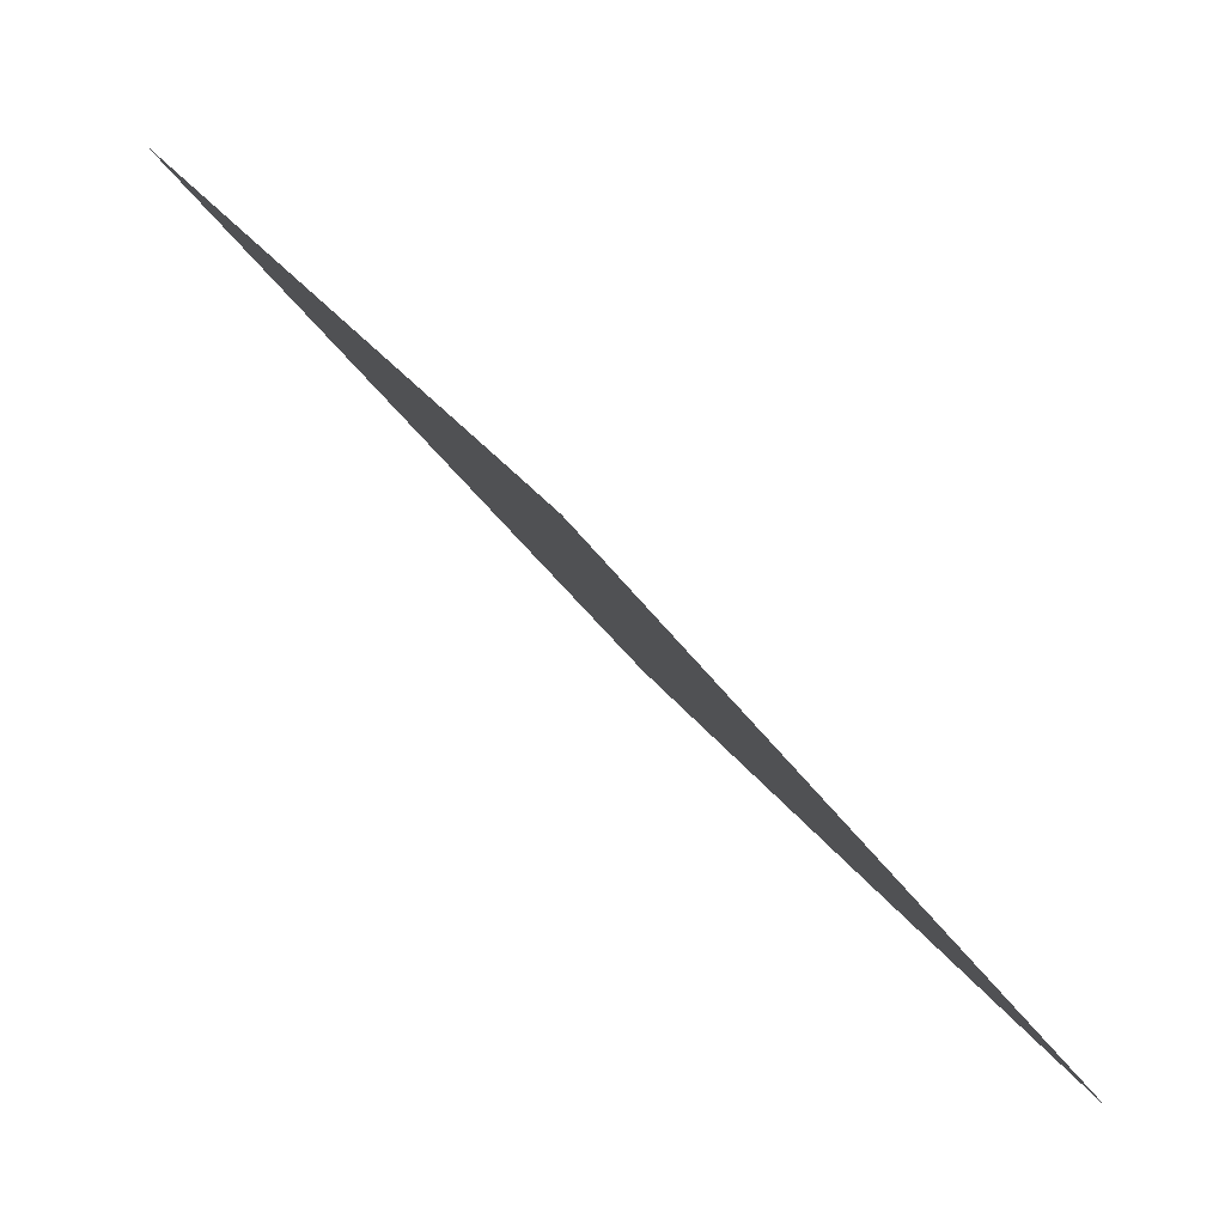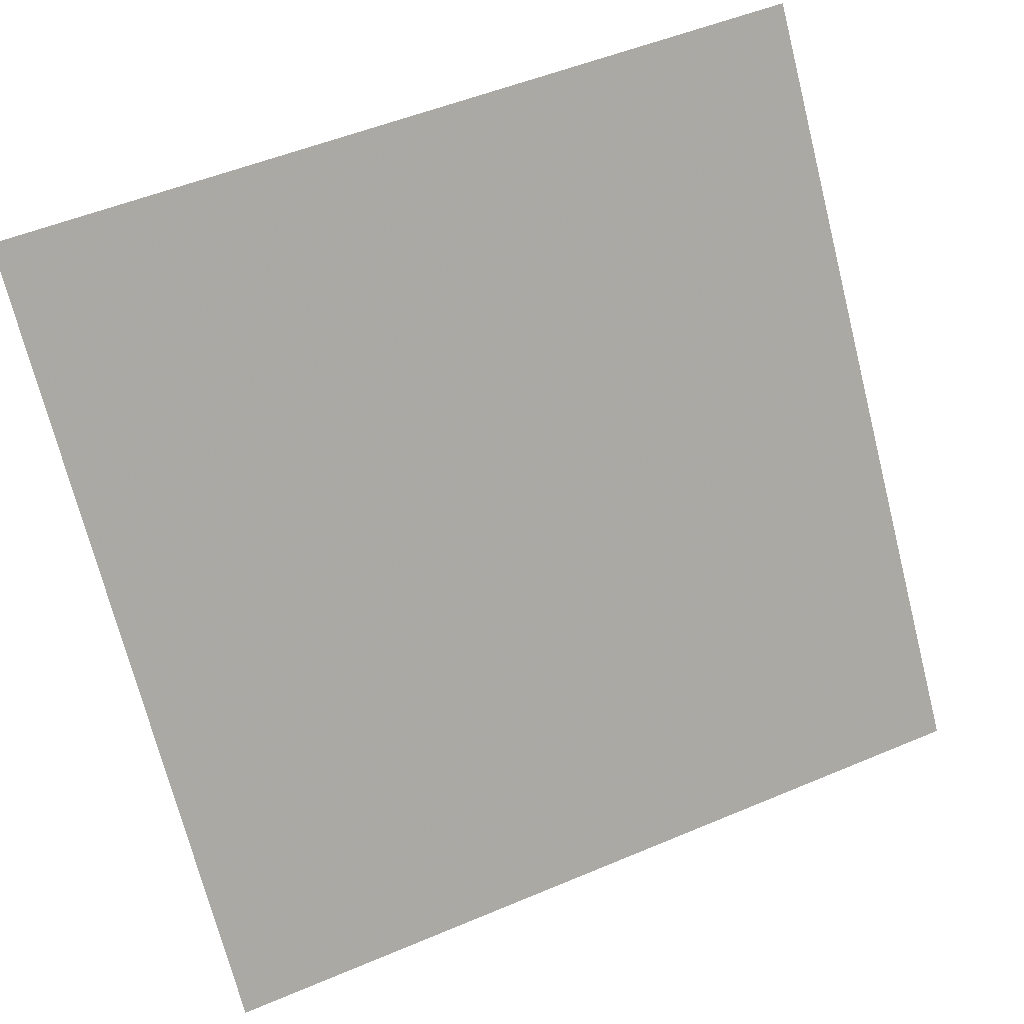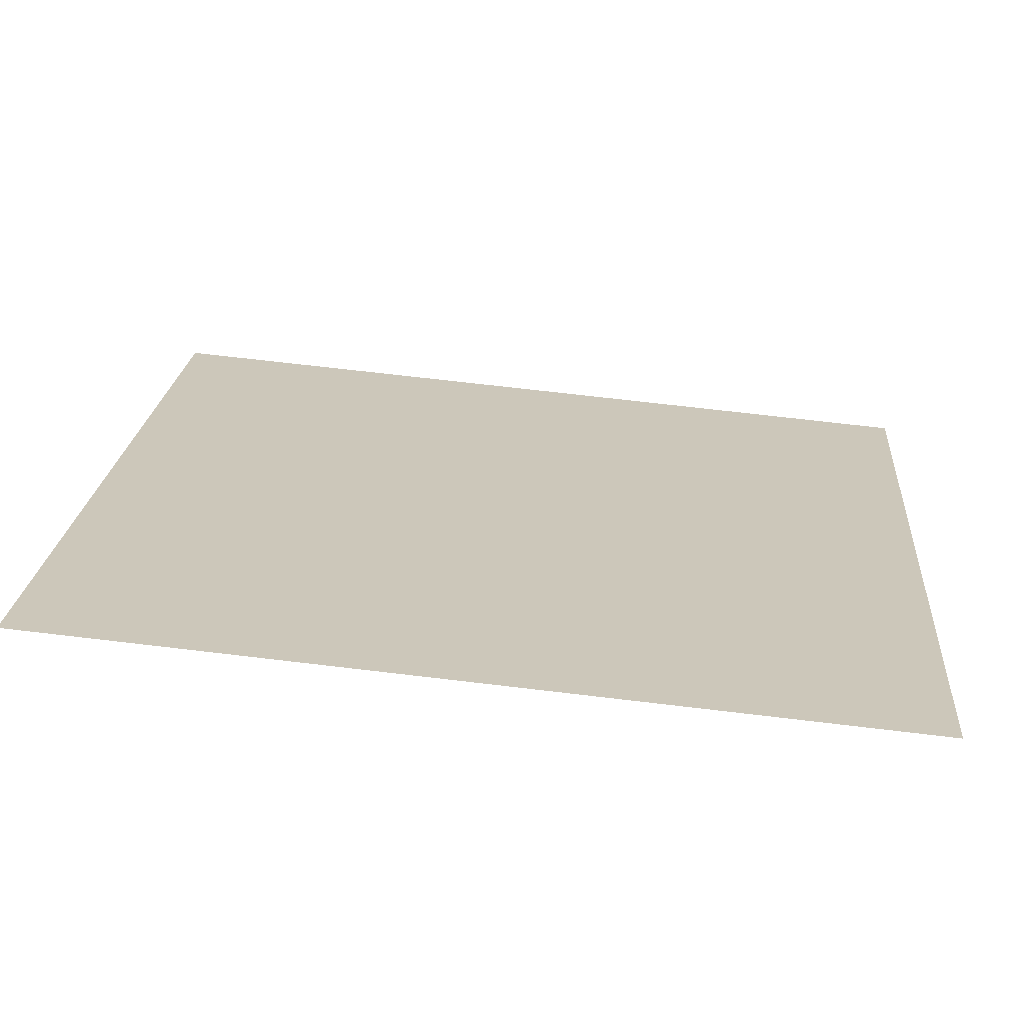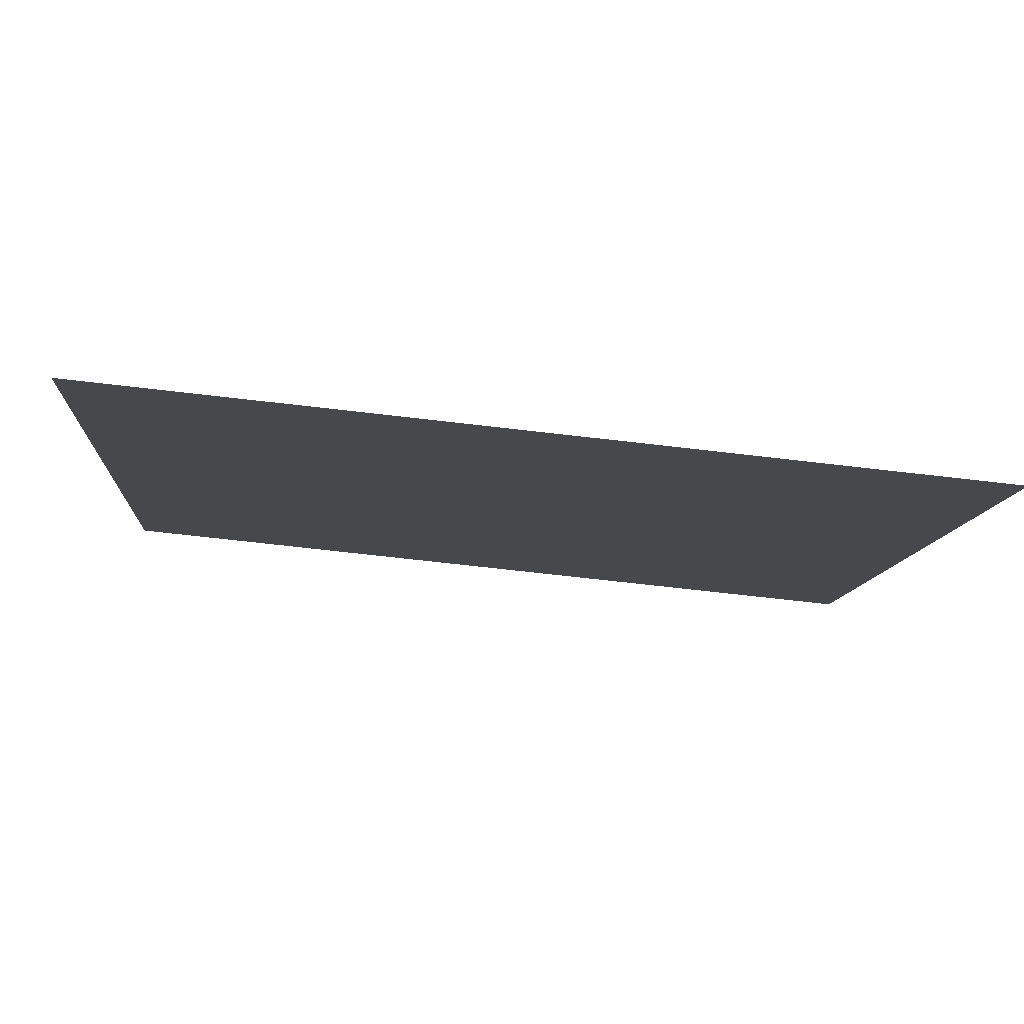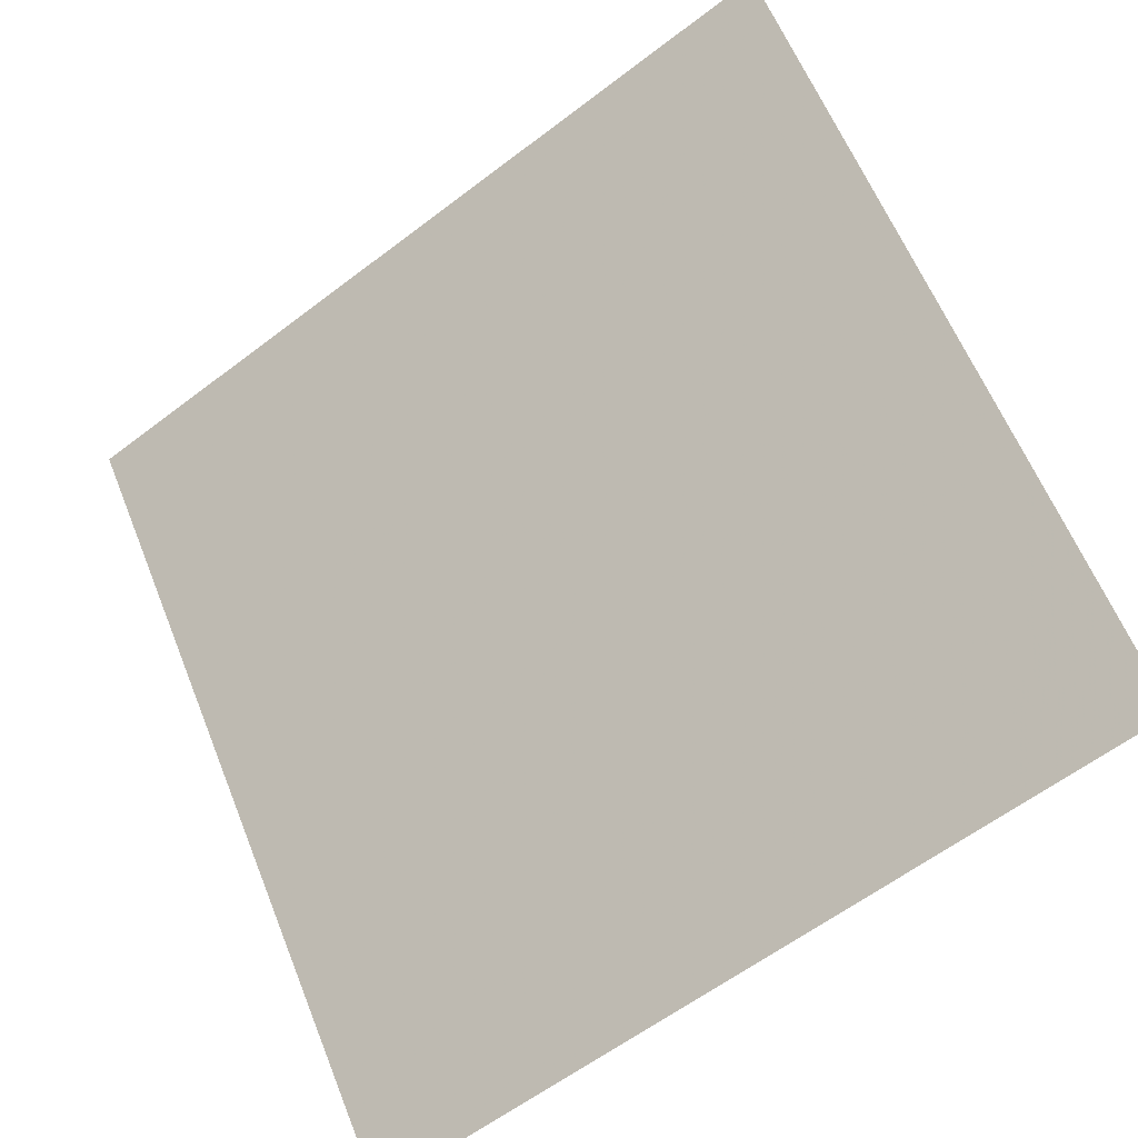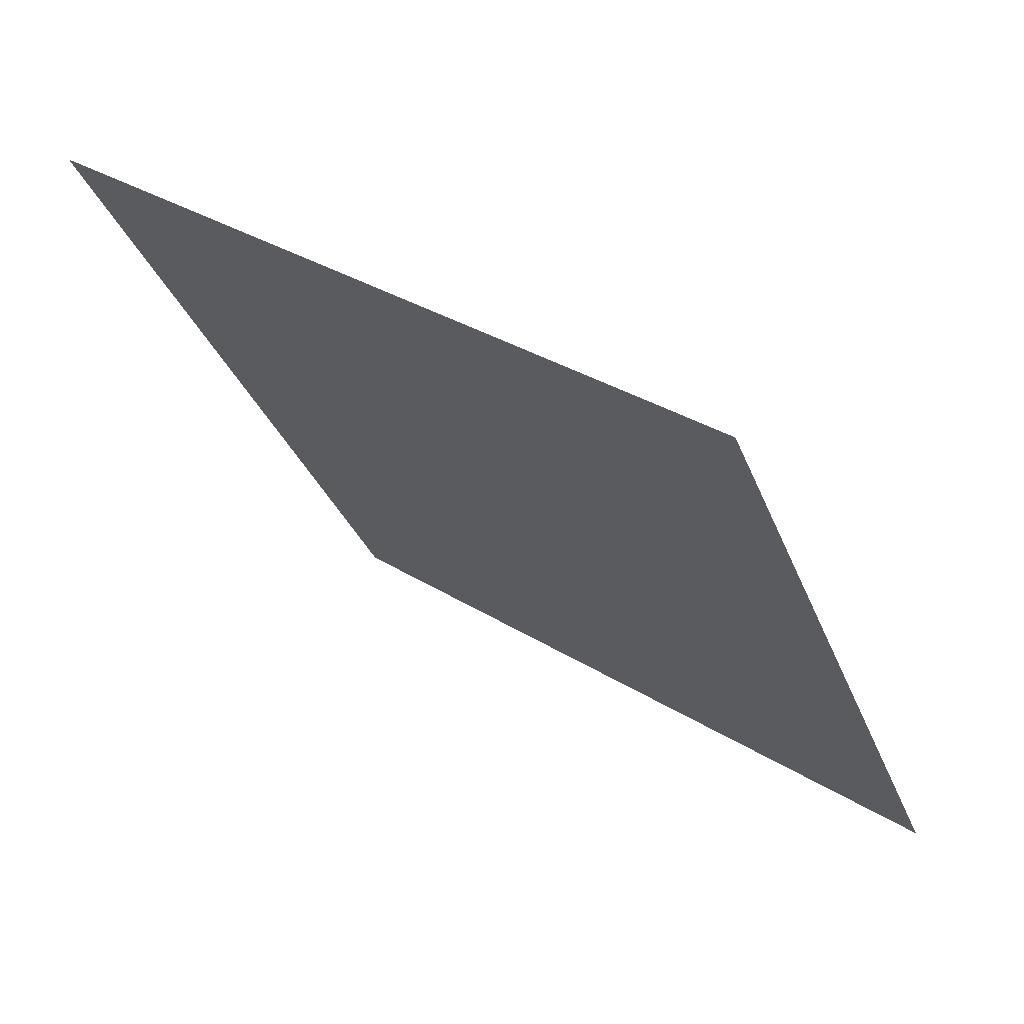
<metadata>
{"format":"obj","ext":"obj","renderer":"f3d","projection":"perspective","resolution":1024,"background":"white","views":[{"elev":28.8,"azim":-118.5,"up":"+Z"},{"elev":52.6,"azim":-26.0,"up":"+Z"},{"elev":74.0,"azim":-174.6,"up":"+Z"},{"elev":-62.7,"azim":-8.1,"up":"+Z"},{"elev":-59.5,"azim":-143.4,"up":"+Z"},{"elev":-33.7,"azim":109.5,"up":"+Y"}]}
</metadata>
<code>
v -0.1324 0.7459 0.4505
v -0.1389 0.746 0.4506
v -0.1388 0.75 0.4558
v -0.1322 0.7498 0.4558
f 4 3 2 1

</code>
